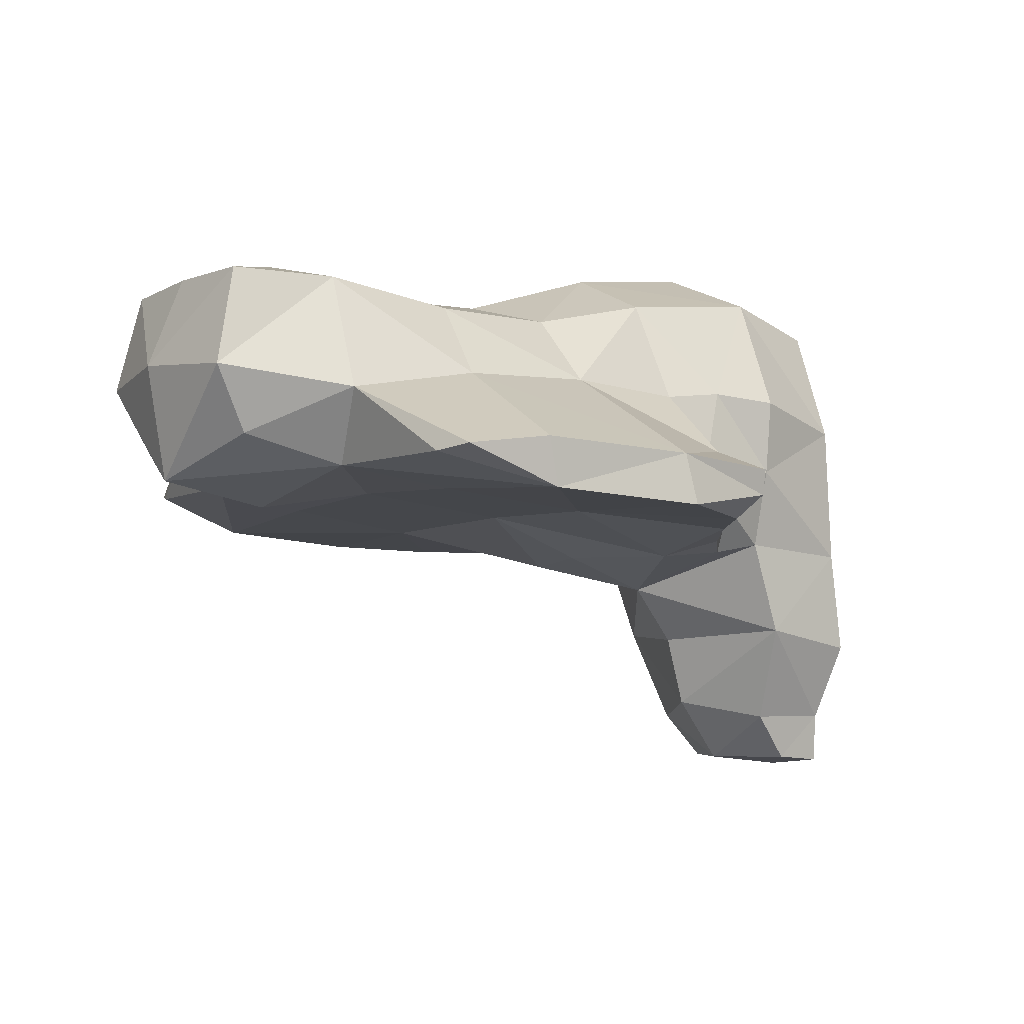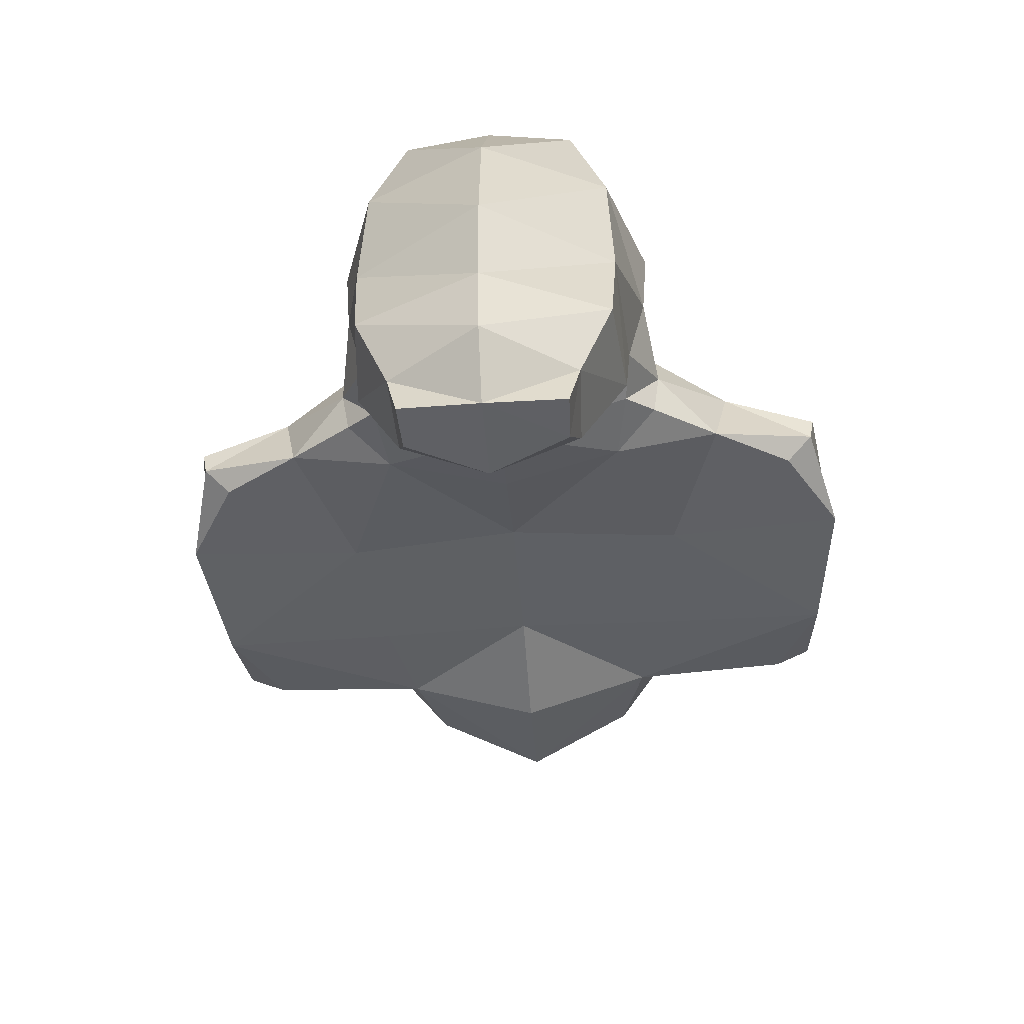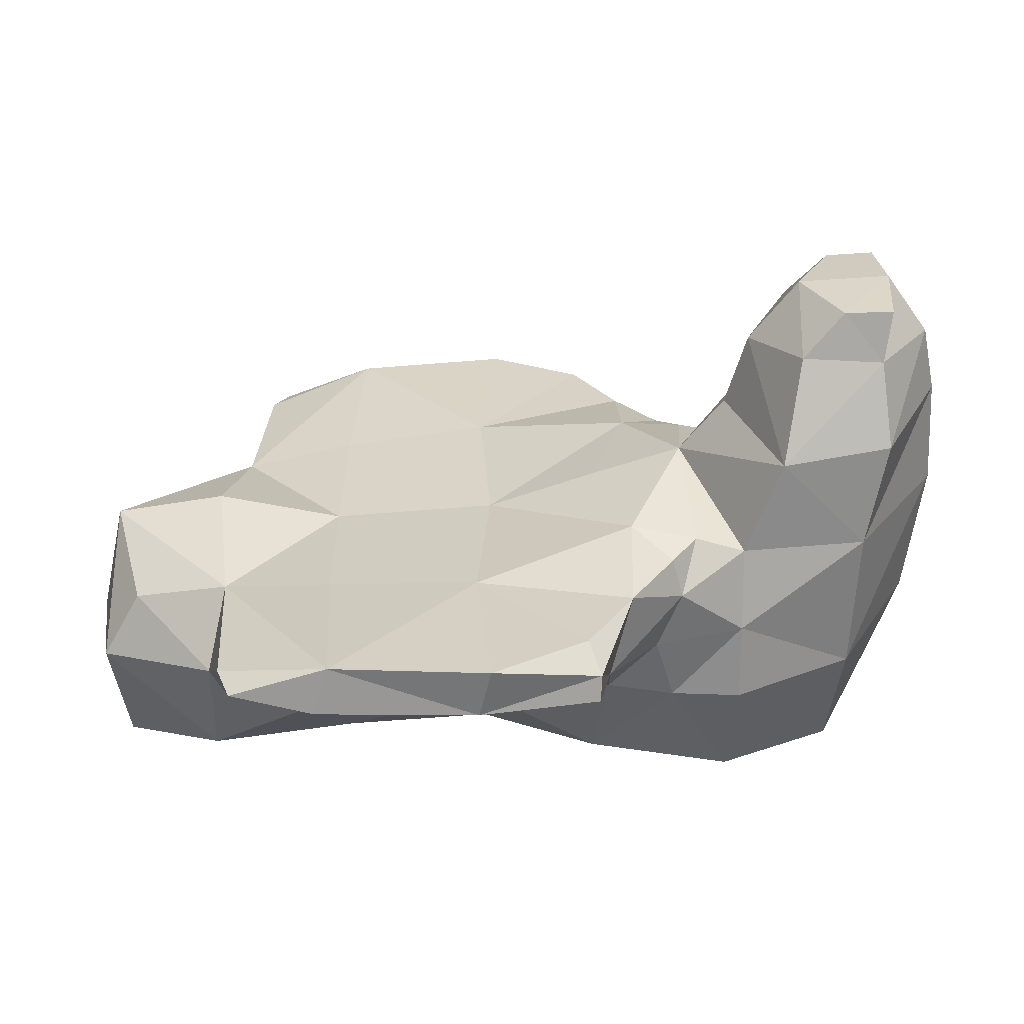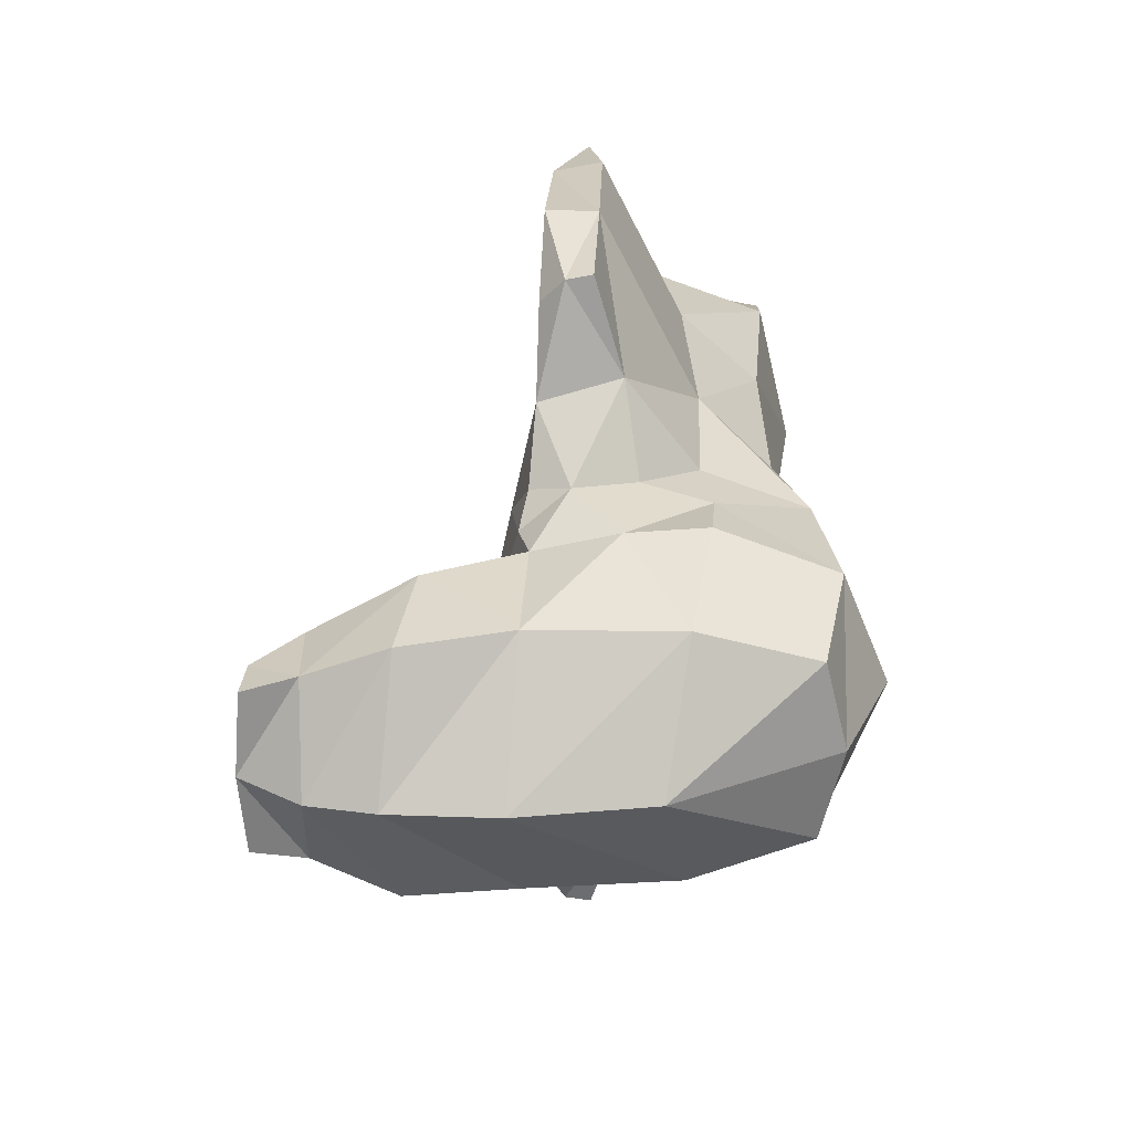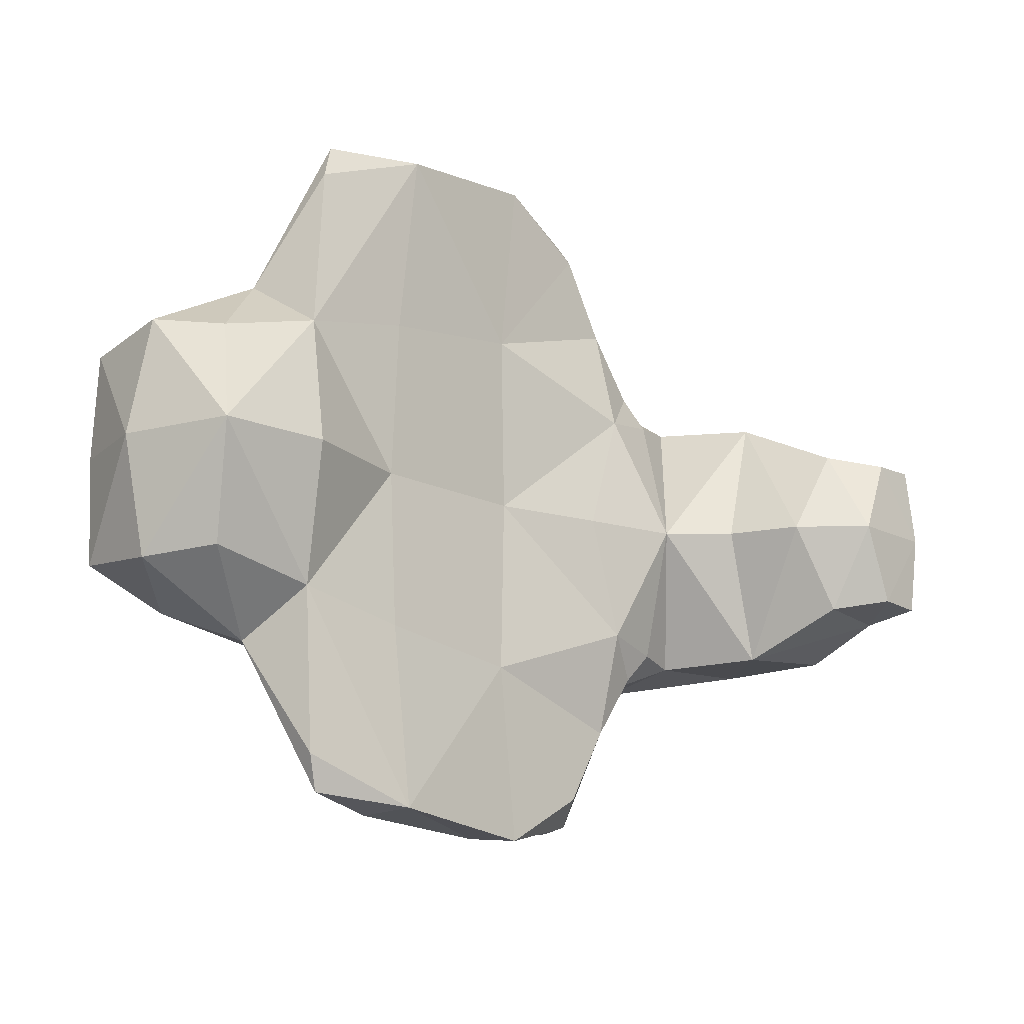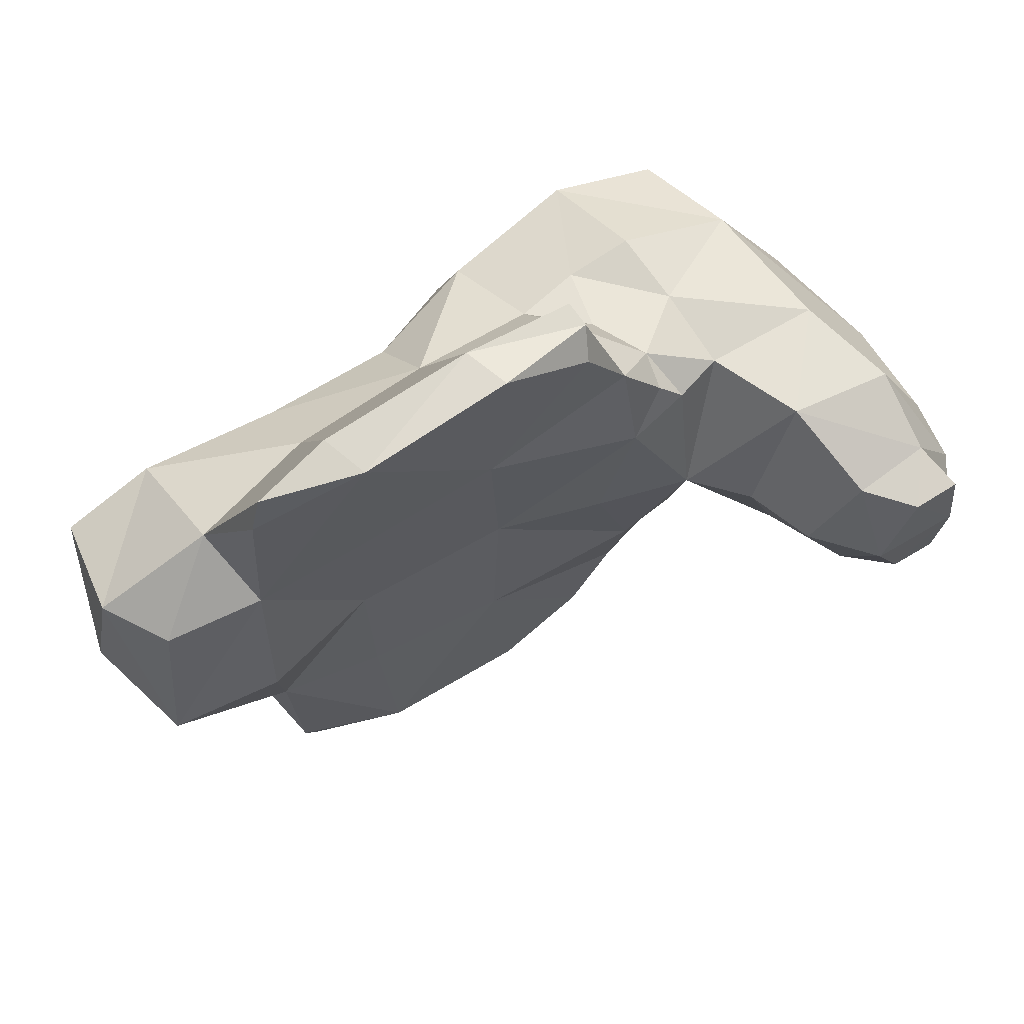
<metadata>
{"format":"obj","ext":"obj","renderer":"f3d","projection":"perspective","resolution":1024,"background":"white","views":[{"elev":-4.9,"azim":-33.6,"up":"+Y"},{"elev":-49.3,"azim":94.2,"up":"+Y"},{"elev":-62.0,"azim":-1.7,"up":"+Z"},{"elev":27.8,"azim":89.0,"up":"+Z"},{"elev":-16.2,"azim":-52.1,"up":"+Z"},{"elev":66.2,"azim":-36.5,"up":"+Z"}]}
</metadata>
<code>
o Cube
v 1.059 -1.15 -0.8358
v 2.667 -0.1182 -0.8575
v -1.043 -0.7676 -1.096
v 0.8747 0.7503 -0.7378
v -1.792 -0.6373 -0.9406
v -0.9091 0.55 -0.8467
v -0.01846 -0.8887 -1.231
v 0.9483 0.0319 -1.05
v 1.879 0.04715 -1.12
v -0.9743 0.02118 -1.316
v 0.06495 0.5736 -0.6396
v 1.861 0.8447 -0.7925
v 1.849 -1.042 -0.9538
v -2.446 -0.4404 -0.7658
v 0.06566 0.0787 -1.143
v 2.602 0.6692 -0.6091
v 2.689 -1.103 -0.8895
v -1.884 0.6549 -0.9649
v -1.885 -0.1389 -1.271
v 1.508 -1.108 -0.9143
v -2.532 0.691 -0.7496
v -2.685 0.008483 -0.8306
v 1.412 0.08829 -1.049
v 1.342 -1.043 -1.117
v 1.418 -0.7841 -1.161
v 0.7298 -0.9684 -2.098
v -0.9729 -0.8563 -2.352
v -1.721 -0.6384 -2.063
v 0.09253 -0.9259 -2.463
v 0.8174 -0.6342 -2.309
v -1.058 -0.5272 -2.386
v 0.02335 -0.5789 -2.428
v -1.625 -0.6014 -2.306
v 2.078 -1.695 -0.9206
v 2.811 -1.821 -0.8504
v 2.182 -2.365 -0.6009
v 2.735 -2.362 -0.6231
v 2.45 -2.683 -0.534
v 2.779 -2.709 -0.5477
v 1.865 -0.4854 -1.08
v 1.267 -0.3601 -1.124
v 0.8195 -0.8106 -2.277
v 0.9122 -0.4446 -1.668
v 1.046 -0.9917 -1.565
v 1.059 -1.15 0.8358
v 3.273 -1.191 0
v 2.667 -0.1182 0.8575
v -1.043 -0.7676 1.096
v 0.8747 0.7503 0.7378
v 2.597 0.8189 0
v -1.792 -0.6373 0.9406
v -0.9091 0.55 0.8467
v 0.7926 -1.127 0
v -0.01846 -0.8887 1.231
v 0.9483 0.0319 1.05
v 1.797 1.162 0
v 1.879 0.04715 1.12
v -1.052 -0.7202 0
v 1.43 -1.361 0
v -0.9743 0.02118 1.316
v 0.8855 1.063 0
v 0.06495 0.5736 0.6396
v 1.861 0.8447 0.7925
v -0.986 0.7416 0
v 0.06705 -0.8462 0
v -0.136 0.7499 0
v 3.163 -0.2822 0
v 1.849 -1.042 0.9538
v -2.446 -0.4404 0.7658
v 0.06566 0.0787 1.143
v 2.602 0.6692 0.6091
v 2.689 -1.103 0.8895
v -1.884 0.6549 0.9649
v -1.918 -0.8642 0
v -1.885 -0.1389 1.271
v -1.859 0.8816 0
v 1.508 -1.108 0.9143
v -2.532 0.691 0.7496
v -2.672 -0.7163 0
v -2.685 0.008483 0.8306
v -2.559 0.7081 0
v -2.814 0.0803 0
v 1.412 0.08829 1.049
v 1.342 -1.043 1.117
v 1.418 -0.7841 1.161
v 0.7298 -0.9684 2.098
v -0.9729 -0.8563 2.352
v -1.721 -0.6384 2.063
v 0.09253 -0.9259 2.463
v 0.8174 -0.6342 2.309
v -1.058 -0.5272 2.386
v 0.02335 -0.5789 2.428
v -1.625 -0.6014 2.306
v 3.221 -1.909 0
v 1.732 -1.753 0
v 2.078 -1.695 0.9206
v 2.811 -1.821 0.8504
v 3.122 -2.347 0
v 1.867 -2.251 0
v 2.182 -2.365 0.6009
v 2.735 -2.362 0.6231
v 2.817 -2.75 0
v 2.193 -2.69 0
v 2.45 -2.683 0.534
v 2.779 -2.709 0.5477
v 1.865 -0.4854 1.08
v 1.267 -0.3601 1.124
v 0.8195 -0.8106 2.277
v 0.9122 -0.4446 1.668
v 1.046 -0.9917 1.565
f 19 5 14
f 12 56 50
f 16 50 67
f 20 13 59
f 58 74 5
f 30 32 43
f 7 65 58
f 1 53 65
f 10 19 18
f 9 23 12
f 11 66 61
f 6 64 66
f 7 3 27
f 40 25 41
f 61 56 12
f 17 46 94
f 18 19 22
f 2 67 46
f 6 18 76
f 12 16 2
f 40 9 2
f 15 10 6
f 4 8 15
f 19 10 31
f 82 81 21
f 79 82 22
f 76 18 21
f 5 74 79
f 23 9 40
f 41 8 23
f 20 1 24
f 32 29 27
f 27 28 33
f 42 26 29
f 5 28 27
f 19 33 28
f 10 15 32
f 25 44 43
f 7 29 26
f 34 35 37
f 59 13 34
f 17 35 34
f 37 39 38
f 34 36 99
f 35 94 98
f 38 39 102
f 36 38 103
f 37 98 102
f 20 25 13
f 20 24 25
f 23 40 41
f 24 1 44
f 43 8 41
f 25 40 13
f 44 26 42
f 42 30 43
f 43 41 25
f 25 24 44
f 44 42 43
f 22 19 14
f 16 12 50
f 2 16 67
f 59 53 1
f 3 58 5
f 1 20 59
f 8 43 15
f 3 7 58
f 43 32 15
f 7 1 65
f 6 10 18
f 23 8 4
f 4 11 61
f 11 6 66
f 23 4 12
f 29 7 27
f 4 61 12
f 35 17 94
f 21 18 22
f 17 2 46
f 64 6 76
f 9 12 2
f 17 13 40
f 11 15 6
f 40 2 17
f 11 4 15
f 33 19 31
f 22 82 21
f 14 79 22
f 81 76 21
f 14 5 79
f 31 32 27
f 31 27 33
f 32 30 42
f 3 5 27
f 42 29 32
f 5 19 28
f 31 10 32
f 44 1 7
f 36 34 37
f 7 26 44
f 95 59 34
f 13 17 34
f 36 37 38
f 95 34 99
f 37 35 98
f 103 38 102
f 99 36 103
f 39 37 102
f 75 69 51
f 63 50 56
f 71 67 50
f 77 59 68
f 58 51 74
f 90 109 92
f 54 58 65
f 45 65 53
f 60 73 75
f 57 63 83
f 62 61 66
f 52 66 64
f 54 87 48
f 106 107 85
f 61 63 56
f 72 94 46
f 73 80 75
f 47 46 67
f 52 76 73
f 63 47 71
f 106 47 57
f 70 52 60
f 49 70 55
f 75 91 60
f 82 78 81
f 79 80 82
f 76 78 73
f 51 79 74
f 83 106 57
f 107 83 55
f 77 84 45
f 92 87 89
f 87 93 88
f 108 89 86
f 51 87 88
f 75 88 93
f 60 92 70
f 85 109 110
f 54 86 89
f 96 101 97
f 59 96 68
f 72 96 97
f 101 104 105
f 96 99 100
f 97 98 94
f 104 102 105
f 100 103 104
f 101 102 98
f 77 68 85
f 77 85 84
f 83 107 106
f 84 110 45
f 109 107 55
f 85 68 106
f 110 108 86
f 108 109 90
f 109 85 107
f 85 110 84
f 110 109 108
f 80 69 75
f 71 50 63
f 47 67 71
f 59 45 53
f 48 51 58
f 45 59 77
f 55 70 109
f 48 58 54
f 109 70 92
f 54 65 45
f 52 73 60
f 83 49 55
f 49 61 62
f 62 66 52
f 83 63 49
f 89 87 54
f 49 63 61
f 97 94 72
f 78 80 73
f 72 46 47
f 64 76 52
f 57 47 63
f 72 106 68
f 62 52 70
f 106 72 47
f 62 70 49
f 93 91 75
f 80 78 82
f 69 80 79
f 81 78 76
f 69 79 51
f 91 87 92
f 91 93 87
f 92 108 90
f 48 87 51
f 108 92 89
f 51 88 75
f 91 92 60
f 110 54 45
f 100 101 96
f 54 110 86
f 95 96 59
f 68 96 72
f 100 104 101
f 95 99 96
f 101 98 97
f 103 102 104
f 99 103 100
f 105 102 101

</code>
